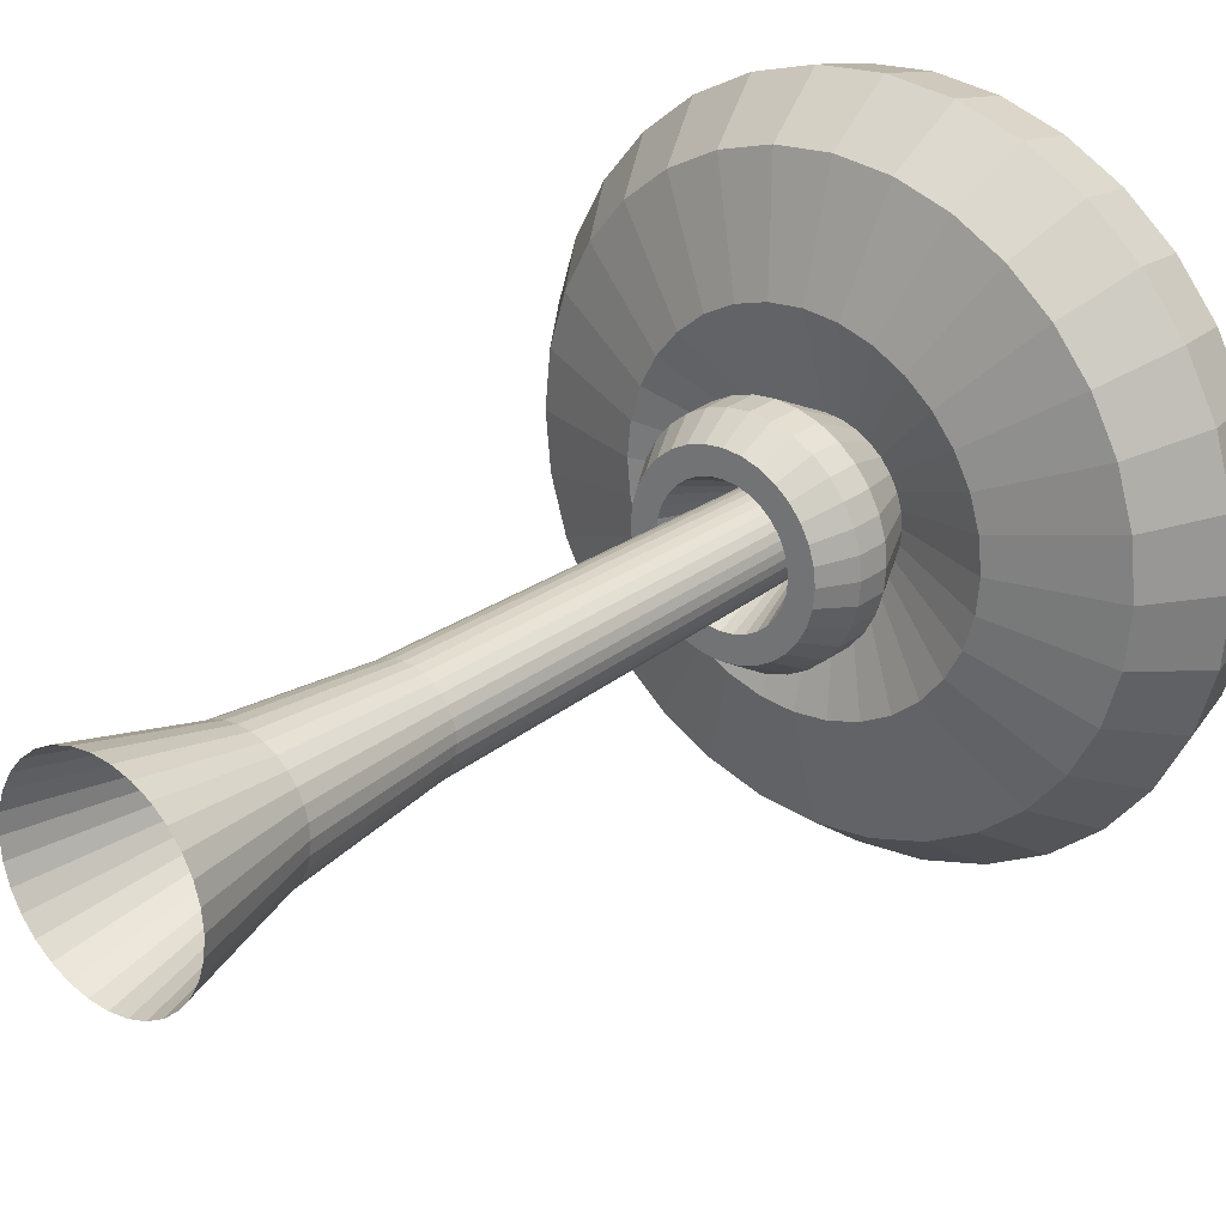
<metadata>
{"format":"obj","ext":"obj","renderer":"f3d","projection":"perspective","resolution":1024,"background":"white","views":[{"elev":26.3,"azim":40.0,"up":"+Z"}]}
</metadata>
<code>
o Cylinder
v -0 0 -3
v -0 4 -2
v 0.5853 0 -2.942
v 0.3902 4 -1.962
v 1.148 0 -2.772
v 0.7654 4 -1.848
v 1.667 0 -2.494
v 1.111 4 -1.663
v 2.121 0 -2.121
v 1.414 4 -1.414
v 2.494 0 -1.667
v 1.663 4 -1.111
v 2.772 0 -1.148
v 1.848 4 -0.7654
v 2.942 0 -0.5853
v 1.962 4 -0.3902
v 3 0 0
v 2 4 0
v 2.942 0 0.5853
v 1.962 4 0.3902
v 2.772 0 1.148
v 1.848 4 0.7654
v 2.494 0 1.667
v 1.663 4 1.111
v 2.121 0 2.121
v 1.414 4 1.414
v 1.667 0 2.494
v 1.111 4 1.663
v 1.148 0 2.772
v 0.7654 4 1.848
v 0.5853 0 2.942
v 0.3902 4 1.962
v -1e-06 0 3
v -1e-06 4 2
v -0.5853 0 2.942
v -0.3902 4 1.962
v -1.148 0 2.772
v -0.7654 4 1.848
v -1.667 0 2.494
v -1.111 4 1.663
v -2.121 0 2.121
v -1.414 4 1.414
v -2.494 0 1.667
v -1.663 4 1.111
v -2.772 0 1.148
v -1.848 4 0.7654
v -2.942 0 0.5853
v -1.962 4 0.3902
v -3 0 -2e-06
v -2 4 -2e-06
v -2.942 0 -0.5853
v -1.962 4 -0.3902
v -2.772 0 -1.148
v -1.848 4 -0.7654
v -2.494 0 -1.667
v -1.663 4 -1.111
v -2.121 0 -2.121
v -1.414 4 -1.414
v -1.667 0 -2.494
v -1.111 4 -1.663
v -1.148 0 -2.772
v -0.7654 4 -1.848
v -0.5853 0 -2.942
v -0.3902 4 -1.962
v 0.2926 9 -1.471
v -1e-06 9 -1.5
v 0.574 9 -1.386
v 0.8334 9 -1.247
v 1.061 9 -1.061
v 1.247 9 -0.8334
v 1.386 9 -0.574
v 1.471 9 -0.2926
v 1.5 9 0
v 1.471 9 0.2926
v 1.386 9 0.574
v 1.247 9 0.8334
v 1.061 9 1.061
v 0.8334 9 1.247
v 0.574 9 1.386
v 0.2926 9 1.471
v -2e-06 9 1.5
v -0.2926 9 1.471
v -0.574 9 1.386
v -0.8334 9 1.247
v -1.061 9 1.061
v -1.247 9 0.8334
v -1.386 9 0.574
v -1.471 9 0.2926
v -1.5 9 -1e-06
v -1.471 9 -0.2926
v -1.386 9 -0.574
v -1.247 9 -0.8334
v -1.061 9 -1.061
v -0.8334 9 -1.247
v -0.574 9 -1.386
v -0.2926 9 -1.471
v 0.2439 22 -1.226
v 1e-06 22 -1.25
v 0.4784 22 -1.155
v 0.6945 22 -1.039
v 0.8839 22 -0.8839
v 1.039 22 -0.6945
v 1.155 22 -0.4784
v 1.226 22 -0.2439
v 1.25 22 -0
v 1.226 22 0.2439
v 1.155 22 0.4784
v 1.039 22 0.6945
v 0.8839 22 0.8839
v 0.6945 22 1.039
v 0.4784 22 1.155
v 0.2439 22 1.226
v 1e-06 22 1.25
v -0.2439 22 1.226
v -0.4784 22 1.155
v -0.6945 22 1.039
v -0.8839 22 0.8839
v -1.039 22 0.6945
v -1.155 22 0.4784
v -1.226 22 0.2439
v -1.25 22 -1e-06
v -1.226 22 -0.2439
v -1.155 22 -0.4784
v -1.039 22 -0.6945
v -0.8839 22 -0.8839
v -0.6945 22 -1.039
v -0.4784 22 -1.155
v -0.2439 22 -1.226
v 0.3902 20 -1.962
v 4e-06 20 -2
v 0.7654 20 -1.848
v 1.111 20 -1.663
v 1.414 20 -1.414
v 1.663 20 -1.111
v 1.848 20 -0.7654
v 1.962 20 -0.3902
v 2 20 0
v 1.962 20 0.3902
v 1.848 20 0.7654
v 1.663 20 1.111
v 1.414 20 1.414
v 1.111 20 1.663
v 0.7654 20 1.848
v 0.3902 20 1.962
v 3e-06 20 2
v -0.3902 20 1.962
v -0.7654 20 1.848
v -1.111 20 1.663
v -1.414 20 1.414
v -1.663 20 1.111
v -1.848 20 0.7654
v -1.962 20 0.3902
v -2 20 -2e-06
v -1.962 20 -0.3902
v -1.848 20 -0.7654
v -1.663 20 -1.111
v -1.414 20 -1.414
v -1.111 20 -1.663
v -0.7654 20 -1.848
v -0.3902 20 -1.962
v 0.5463 20 -2.746
v 4e-06 20 -2.8
v 1.072 20 -2.587
v 1.556 20 -2.328
v 1.98 20 -1.98
v 2.328 20 -1.556
v 2.587 20 -1.072
v 2.746 20 -0.5463
v 2.8 20 0
v 2.746 20 0.5463
v 2.587 20 1.072
v 2.328 20 1.556
v 1.98 20 1.98
v 1.556 20 2.328
v 1.072 20 2.587
v 0.5463 20 2.746
v 3e-06 20 2.8
v -0.5463 20 2.746
v -1.072 20 2.587
v -1.556 20 2.328
v -1.98 20 1.98
v -2.328 20 1.556
v -2.587 20 1.072
v -2.746 20 0.5463
v -2.8 20 -2e-06
v -2.746 20 -0.5463
v -2.587 20 -1.072
v -2.328 20 -1.556
v -1.98 20 -1.98
v -1.556 20 -2.328
v -1.072 20 -2.587
v -0.5462 20 -2.746
v 0.6633 21 -3.335
v 4e-06 21 -3.4
v 1.301 21 -3.141
v 1.889 21 -2.827
v 2.404 21 -2.404
v 2.827 21 -1.889
v 3.141 21 -1.301
v 3.335 21 -0.6633
v 3.4 21 0
v 3.335 21 0.6633
v 3.141 21 1.301
v 2.827 21 1.889
v 2.404 21 2.404
v 1.889 21 2.827
v 1.301 21 3.141
v 0.6633 21 3.335
v 3e-06 21 3.4
v -0.6633 21 3.335
v -1.301 21 3.141
v -1.889 21 2.827
v -2.404 21 2.404
v -2.827 21 1.889
v -3.141 21 1.301
v -3.335 21 0.6633
v -3.4 21 -3e-06
v -3.335 21 -0.6633
v -3.141 21 -1.301
v -2.827 21 -1.889
v -2.404 21 -2.404
v -1.889 21 -2.827
v -1.301 21 -3.141
v -0.6633 21 -3.335
v 0.6633 22 -3.335
v 5e-06 22 -3.4
v 1.301 22 -3.141
v 1.889 22 -2.827
v 2.404 22 -2.404
v 2.827 22 -1.889
v 3.141 22 -1.301
v 3.335 22 -0.6633
v 3.4 22 0
v 3.335 22 0.6633
v 3.141 22 1.301
v 2.827 22 1.889
v 2.404 22 2.404
v 1.889 22 2.827
v 1.301 22 3.141
v 0.6633 22 3.335
v 4e-06 22 3.4
v -0.6633 22 3.335
v -1.301 22 3.141
v -1.889 22 2.827
v -2.404 22 2.404
v -2.827 22 1.889
v -3.141 22 1.301
v -3.335 22 0.6633
v -3.4 22 -3e-06
v -3.335 22 -0.6633
v -3.141 22 -1.301
v -2.827 22 -1.889
v -2.404 22 -2.404
v -1.889 22 -2.827
v -1.301 22 -3.141
v -0.6633 22 -3.335
v 0.4682 24 -2.354
v 6e-06 24 -2.4
v 0.9184 24 -2.217
v 1.333 24 -1.996
v 1.697 24 -1.697
v 1.996 24 -1.333
v 2.217 24 -0.9184
v 2.354 24 -0.4682
v 2.4 24 0
v 2.354 24 0.4682
v 2.217 24 0.9184
v 1.996 24 1.333
v 1.697 24 1.697
v 1.333 24 1.996
v 0.9184 24 2.217
v 0.4682 24 2.354
v 5e-06 24 2.4
v -0.4682 24 2.354
v -0.9184 24 2.217
v -1.333 24 1.996
v -1.697 24 1.697
v -1.996 24 1.333
v -2.217 24 0.9184
v -2.354 24 0.4682
v -2.4 24 -2e-06
v -2.354 24 -0.4682
v -2.217 24 -0.9184
v -1.996 24 -1.333
v -1.697 24 -1.697
v -1.333 24 -1.996
v -0.9184 24 -2.217
v -0.4682 24 -2.354
v 1.053 23 -5.296
v 6e-06 23 -5.4
v 2.066 23 -4.989
v 3 23 -4.49
v 3.818 23 -3.818
v 4.49 23 -3
v 4.989 23 -2.066
v 5.296 23 -1.053
v 5.4 23 1e-06
v 5.296 23 1.053
v 4.989 23 2.066
v 4.49 23 3
v 3.818 23 3.818
v 3 23 4.49
v 2.066 23 4.989
v 1.053 23 5.296
v 4e-06 23 5.4
v -1.053 23 5.296
v -2.066 23 4.989
v -3 23 4.49
v -3.818 23 3.818
v -4.49 23 3
v -4.989 23 2.066
v -5.296 23 1.053
v -5.4 23 -4e-06
v -5.296 23 -1.053
v -4.989 23 -2.066
v -4.49 23 -3
v -3.818 23 -3.818
v -3 23 -4.49
v -2.066 23 -4.989
v -1.053 23 -5.296
v 1.756 24 -8.827
v 6e-06 24 -9
v 3.444 24 -8.315
v 5 24 -7.483
v 6.364 24 -6.364
v 7.483 24 -5
v 8.315 24 -3.444
v 8.827 24 -1.756
v 9 24 2e-06
v 8.827 24 1.756
v 8.315 24 3.444
v 7.483 24 5
v 6.364 24 6.364
v 5 24 7.483
v 3.444 24 8.315
v 1.756 24 8.827
v 3e-06 24 9
v -1.756 24 8.827
v -3.444 24 8.315
v -5 24 7.483
v -6.364 24 6.364
v -7.483 24 5
v -8.315 24 3.444
v -8.827 24 1.756
v -9 24 -6e-06
v -8.827 24 -1.756
v -8.315 24 -3.444
v -7.483 24 -5
v -6.364 24 -6.364
v -5 24 -7.483
v -3.444 24 -8.315
v -1.756 24 -8.827
v 2.039 26 -10.25
v 7e-06 26 -10.45
v 3.999 26 -9.655
v 5.806 26 -8.689
v 7.389 26 -7.389
v 8.689 26 -5.806
v 9.655 26 -3.999
v 10.25 26 -2.039
v 10.45 26 2e-06
v 10.25 26 2.039
v 9.655 26 3.999
v 8.689 26 5.806
v 7.389 26 7.389
v 5.806 26 8.689
v 3.999 26 9.655
v 2.039 26 10.25
v 4e-06 26 10.45
v -2.039 26 10.25
v -3.999 26 9.655
v -5.806 26 8.689
v -7.389 26 7.389
v -8.689 26 5.806
v -9.655 26 3.999
v -10.25 26 2.039
v -10.45 26 -7e-06
v -10.25 26 -2.039
v -9.655 26 -3.999
v -8.689 26 -5.806
v -7.389 26 -7.389
v -5.806 26 -8.689
v -3.999 26 -9.655
v -2.039 26 -10.25
v 1.951 28 -9.808
v 7e-06 28 -10
v 3.827 28 -9.239
v 5.556 28 -8.315
v 7.071 28 -7.071
v 8.315 28 -5.556
v 9.239 28 -3.827
v 9.808 28 -1.951
v 10 28 2e-06
v 9.808 28 1.951
v 9.239 28 3.827
v 8.315 28 5.556
v 7.071 28 7.071
v 5.556 28 8.315
v 3.827 28 9.239
v 1.951 28 9.808
v 4e-06 28 10
v -1.951 28 9.808
v -3.827 28 9.239
v -5.556 28 8.315
v -7.071 28 7.071
v -8.315 28 5.556
v -9.239 28 3.827
v -9.808 28 1.951
v -10 28 -7e-06
v -9.808 28 -1.951
v -9.239 28 -3.827
v -8.315 28 -5.556
v -7.071 28 -7.071
v -5.556 28 -8.315
v -3.827 28 -9.239
v -1.951 28 -9.808
v 0.9755 31 -4.904
v 8e-06 31 -5
v 1.913 31 -4.619
v 2.778 31 -4.157
v 3.536 31 -3.536
v 4.157 31 -2.778
v 4.619 31 -1.913
v 4.904 31 -0.9755
v 5 31 1e-06
v 4.904 31 0.9755
v 4.619 31 1.913
v 4.157 31 2.778
v 3.536 31 3.536
v 2.778 31 4.157
v 1.913 31 4.619
v 0.9755 31 4.904
v 7e-06 31 5
v -0.9754 31 4.904
v -1.913 31 4.619
v -2.778 31 4.157
v -3.536 31 3.536
v -4.157 31 2.778
v -4.619 31 1.913
v -4.904 31 0.9754
v -5 31 -4e-06
v -4.904 31 -0.9755
v -4.619 31 -1.913
v -4.157 31 -2.778
v -3.536 31 -3.536
v -2.778 31 -4.157
v -1.913 31 -4.619
v -0.9754 31 -4.904
v 0.1951 32 -0.9808
v 9e-06 32 -1
v 0.3827 32 -0.9239
v 0.5556 32 -0.8315
v 0.7071 32 -0.7071
v 0.8315 32 -0.5556
v 0.9239 32 -0.3827
v 0.9808 32 -0.1951
v 1 32 -0
v 0.9808 32 0.1951
v 0.9239 32 0.3827
v 0.8315 32 0.5556
v 0.7071 32 0.7071
v 0.5556 32 0.8315
v 0.3827 32 0.9239
v 0.1951 32 0.9808
v 9e-06 32 1
v -0.1951 32 0.9808
v -0.3827 32 0.9239
v -0.5556 32 0.8315
v -0.7071 32 0.7071
v -0.8315 32 0.5556
v -0.9239 32 0.3827
v -0.9808 32 0.1951
v -1 32 -1e-06
v -0.9808 32 -0.1951
v -0.9239 32 -0.3827
v -0.8315 32 -0.5556
v -0.7071 32 -0.7071
v -0.5556 32 -0.8315
v -0.3827 32 -0.9239
v -0.1951 32 -0.9808
f 2 4 3
f 3 4 6
f 6 8 7
f 8 10 9
f 10 12 11
f 11 12 14
f 13 14 16
f 16 18 17
f 18 20 19
f 19 20 22
f 22 24 23
f 24 26 25
f 25 26 28
f 27 28 30
f 29 30 32
f 31 32 34
f 34 36 35
f 35 36 38
f 38 40 39
f 40 42 41
f 42 44 43
f 44 46 45
f 46 48 47
f 48 50 49
f 49 50 52
f 52 54 53
f 54 56 55
f 56 58 57
f 58 60 59
f 60 62 61
f 22 75 76
f 63 64 2
f 62 64 63
f 149 181 182
f 68 100 101
f 40 84 85
f 58 93 94
f 14 71 72
f 32 80 81
f 52 50 89
f 8 6 67
f 26 24 76
f 44 42 85
f 60 94 95
f 16 72 73
f 36 34 81
f 52 90 91
f 8 68 69
f 28 26 77
f 44 86 87
f 62 95 96
f 18 73 74
f 36 82 83
f 54 91 92
f 10 69 70
f 28 78 79
f 46 87 88
f 2 66 65
f 64 96 66
f 20 74 75
f 38 83 84
f 58 56 92
f 12 70 71
f 32 30 79
f 48 88 89
f 4 65 67
f 104 103 135
f 95 127 128
f 83 82 114
f 69 101 102
f 66 96 128
f 83 115 116
f 70 102 103
f 84 116 117
f 71 103 104
f 85 117 118
f 72 104 105
f 86 118 119
f 73 105 106
f 87 119 120
f 74 106 107
f 88 120 121
f 75 107 108
f 89 121 122
f 76 108 109
f 90 122 123
f 77 109 110
f 91 123 124
f 78 110 111
f 66 98 97
f 92 124 125
f 79 111 112
f 65 97 99
f 93 125 126
f 80 112 113
f 67 99 100
f 94 126 127
f 81 113 114
f 117 149 150
f 104 136 137
f 118 150 151
f 106 105 137
f 119 151 152
f 106 138 139
f 120 152 153
f 107 139 140
f 122 121 153
f 108 140 141
f 123 122 154
f 109 141 142
f 124 123 155
f 110 142 143
f 97 98 130
f 124 156 157
f 111 143 144
f 99 97 129
f 126 125 157
f 112 144 145
f 100 99 131
f 127 126 158
f 114 113 145
f 100 132 133
f 127 159 160
f 115 114 146
f 101 133 134
f 128 160 130
f 115 147 148
f 102 134 135
f 117 116 148
f 175 207 208
f 137 136 168
f 150 182 183
f 138 137 169
f 151 183 184
f 139 138 170
f 152 184 185
f 140 139 171
f 153 185 186
f 140 172 173
f 154 186 187
f 141 173 174
f 155 187 188
f 142 174 175
f 129 130 162
f 157 156 188
f 143 175 176
f 131 129 161
f 158 157 189
f 144 176 177
f 132 131 163
f 159 158 190
f 145 177 178
f 133 132 164
f 159 191 192
f 146 178 179
f 134 133 165
f 130 160 192
f 147 179 180
f 134 166 167
f 148 180 181
f 136 135 167
f 210 242 243
f 163 161 193
f 190 189 221
f 176 208 209
f 163 195 196
f 190 222 223
f 178 177 209
f 165 164 196
f 191 223 224
f 179 178 210
f 166 165 197
f 192 224 194
f 179 211 212
f 167 166 198
f 181 180 212
f 168 167 199
f 181 213 214
f 169 168 200
f 183 182 214
f 169 201 202
f 183 215 216
f 171 170 202
f 185 184 216
f 171 203 204
f 186 185 217
f 173 172 204
f 187 186 218
f 174 173 205
f 188 187 219
f 175 174 206
f 161 162 194
f 189 188 220
f 245 277 278
f 197 229 230
f 224 256 226
f 211 243 244
f 198 230 231
f 212 244 245
f 199 231 232
f 213 245 246
f 200 232 233
f 215 214 246
f 201 233 234
f 215 247 248
f 202 234 235
f 217 216 248
f 203 235 236
f 218 217 249
f 204 236 237
f 218 250 251
f 205 237 238
f 219 251 252
f 206 238 239
f 194 226 225
f 221 220 252
f 207 239 240
f 193 225 227
f 222 221 253
f 208 240 241
f 195 227 228
f 222 254 255
f 209 241 242
f 196 228 229
f 223 255 256
f 280 312 313
f 232 264 265
f 247 246 278
f 233 265 266
f 247 279 280
f 235 234 266
f 248 280 281
f 235 267 268
f 250 249 281
f 237 236 268
f 250 282 283
f 237 269 270
f 252 251 283
f 238 270 271
f 226 258 257
f 253 252 284
f 239 271 272
f 225 257 259
f 253 285 286
f 240 272 273
f 228 227 259
f 255 254 286
f 241 273 274
f 229 228 260
f 255 287 288
f 242 274 275
f 229 261 262
f 226 256 288
f 243 275 276
f 231 230 262
f 245 244 276
f 231 263 264
f 316 315 347
f 267 299 300
f 281 313 314
f 268 300 301
f 282 314 315
f 269 301 302
f 283 315 316
f 270 302 303
f 258 290 289
f 284 316 317
f 271 303 304
f 259 257 289
f 286 285 317
f 272 304 305
f 260 259 291
f 286 318 319
f 273 305 306
f 261 260 292
f 287 319 320
f 274 306 307
f 262 261 293
f 258 288 320
f 275 307 308
f 262 294 295
f 277 276 308
f 263 295 296
f 277 309 310
f 264 296 297
f 278 310 311
f 266 265 297
f 279 311 312
f 267 266 298
f 324 323 355
f 303 302 334
f 290 322 321
f 316 348 349
f 303 335 336
f 291 289 321
f 317 349 350
f 304 336 337
f 291 323 324
f 318 350 351
f 305 337 338
f 292 324 325
f 320 319 351
f 306 338 339
f 294 293 325
f 320 352 322
f 307 339 340
f 294 326 327
f 308 340 341
f 296 295 327
f 309 341 342
f 296 328 329
f 311 310 342
f 298 297 329
f 311 343 344
f 298 330 331
f 312 344 345
f 300 299 331
f 313 345 346
f 300 332 333
f 314 346 347
f 301 333 334
f 358 390 391
f 351 350 382
f 337 369 370
f 325 324 356
f 352 351 383
f 339 338 370
f 326 325 357
f 352 384 354
f 339 371 372
f 326 358 359
f 340 372 373
f 328 327 359
f 341 373 374
f 328 360 361
f 342 374 375
f 330 329 361
f 343 375 376
f 330 362 363
f 344 376 377
f 331 363 364
f 345 377 378
f 332 364 365
f 346 378 379
f 334 333 365
f 347 379 380
f 334 366 367
f 322 354 353
f 348 380 381
f 335 367 368
f 321 353 355
f 349 381 382
f 336 368 369
f 393 425 426
f 373 372 404
f 360 359 391
f 374 373 405
f 361 360 392
f 375 374 406
f 361 393 394
f 375 407 408
f 362 394 395
f 377 376 408
f 363 395 396
f 377 409 410
f 364 396 397
f 378 410 411
f 366 365 397
f 380 379 411
f 367 366 398
f 354 386 385
f 380 412 413
f 368 367 399
f 353 385 387
f 382 381 413
f 369 368 400
f 356 355 387
f 382 414 415
f 370 369 401
f 356 388 389
f 384 383 415
f 370 402 403
f 357 389 390
f 354 384 416
f 371 403 404
f 428 460 461
f 407 439 440
f 394 426 427
f 408 440 441
f 395 427 428
f 410 409 441
f 397 396 428
f 411 410 442
f 397 429 430
f 412 411 443
f 398 430 431
f 385 386 418
f 412 444 445
f 400 399 431
f 385 417 419
f 413 445 446
f 400 432 433
f 387 419 420
f 414 446 447
f 401 433 434
f 388 420 421
f 415 447 448
f 402 434 435
f 389 421 422
f 416 448 418
f 403 435 436
f 391 390 422
f 404 436 437
f 391 423 424
f 405 437 438
f 393 392 424
f 406 438 439
f 467 457 451
f 443 442 474
f 429 461 462
f 444 443 475
f 430 462 463
f 418 450 449
f 445 444 476
f 431 463 464
f 417 449 451
f 445 477 478
f 433 432 464
f 420 419 451
f 446 478 479
f 433 465 466
f 421 420 452
f 447 479 480
f 434 466 467
f 421 453 454
f 448 480 450
f 435 467 468
f 422 454 455
f 436 468 469
f 423 455 456
f 438 437 469
f 425 424 456
f 438 470 471
f 425 457 458
f 439 471 472
f 426 458 459
f 440 472 473
f 428 427 459
f 441 473 474
f 1 2 3
f 5 3 6
f 5 6 7
f 7 8 9
f 9 10 11
f 13 11 14
f 15 13 16
f 15 16 17
f 17 18 19
f 21 19 22
f 21 22 23
f 23 24 25
f 27 25 28
f 29 27 30
f 31 29 32
f 33 31 34
f 33 34 35
f 37 35 38
f 37 38 39
f 39 40 41
f 41 42 43
f 43 44 45
f 45 46 47
f 47 48 49
f 51 49 52
f 51 52 53
f 53 54 55
f 55 56 57
f 57 58 59
f 59 60 61
f 24 22 76
f 1 63 2
f 61 62 63
f 150 149 182
f 69 68 101
f 42 40 85
f 60 58 94
f 16 14 72
f 34 32 81
f 90 52 89
f 68 8 67
f 77 26 76
f 86 44 85
f 62 60 95
f 18 16 73
f 82 36 81
f 54 52 91
f 10 8 69
f 78 28 77
f 46 44 87
f 64 62 96
f 20 18 74
f 38 36 83
f 56 54 92
f 12 10 70
f 30 28 79
f 48 46 88
f 4 2 65
f 2 64 66
f 22 20 75
f 40 38 84
f 93 58 92
f 14 12 71
f 80 32 79
f 50 48 89
f 6 4 67
f 136 104 135
f 96 95 128
f 115 83 114
f 70 69 102
f 98 66 128
f 84 83 116
f 71 70 103
f 85 84 117
f 72 71 104
f 86 85 118
f 73 72 105
f 87 86 119
f 74 73 106
f 88 87 120
f 75 74 107
f 89 88 121
f 76 75 108
f 90 89 122
f 77 76 109
f 91 90 123
f 78 77 110
f 92 91 124
f 79 78 111
f 65 66 97
f 93 92 125
f 80 79 112
f 67 65 99
f 94 93 126
f 81 80 113
f 68 67 100
f 95 94 127
f 82 81 114
f 118 117 150
f 105 104 137
f 119 118 151
f 138 106 137
f 120 119 152
f 107 106 139
f 121 120 153
f 108 107 140
f 154 122 153
f 109 108 141
f 155 123 154
f 110 109 142
f 156 124 155
f 111 110 143
f 129 97 130
f 125 124 157
f 112 111 144
f 131 99 129
f 158 126 157
f 113 112 145
f 132 100 131
f 159 127 158
f 146 114 145
f 101 100 133
f 128 127 160
f 147 115 146
f 102 101 134
f 98 128 130
f 116 115 148
f 103 102 135
f 149 117 148
f 176 175 208
f 169 137 168
f 151 150 183
f 170 138 169
f 152 151 184
f 171 139 170
f 153 152 185
f 172 140 171
f 154 153 186
f 141 140 173
f 155 154 187
f 142 141 174
f 156 155 188
f 143 142 175
f 161 129 162
f 189 157 188
f 144 143 176
f 163 131 161
f 190 158 189
f 145 144 177
f 164 132 163
f 191 159 190
f 146 145 178
f 165 133 164
f 160 159 192
f 147 146 179
f 166 134 165
f 162 130 192
f 148 147 180
f 135 134 167
f 149 148 181
f 168 136 167
f 211 210 243
f 195 163 193
f 222 190 221
f 177 176 209
f 164 163 196
f 191 190 223
f 210 178 209
f 197 165 196
f 192 191 224
f 211 179 210
f 198 166 197
f 162 192 194
f 180 179 212
f 199 167 198
f 213 181 212
f 200 168 199
f 182 181 214
f 201 169 200
f 215 183 214
f 170 169 202
f 184 183 216
f 203 171 202
f 217 185 216
f 172 171 204
f 218 186 217
f 205 173 204
f 219 187 218
f 206 174 205
f 220 188 219
f 207 175 206
f 193 161 194
f 221 189 220
f 246 245 278
f 198 197 230
f 194 224 226
f 212 211 244
f 199 198 231
f 213 212 245
f 200 199 232
f 214 213 246
f 201 200 233
f 247 215 246
f 202 201 234
f 216 215 248
f 203 202 235
f 249 217 248
f 204 203 236
f 250 218 249
f 205 204 237
f 219 218 251
f 206 205 238
f 220 219 252
f 207 206 239
f 193 194 225
f 253 221 252
f 208 207 240
f 195 193 227
f 254 222 253
f 209 208 241
f 196 195 228
f 223 222 255
f 210 209 242
f 197 196 229
f 224 223 256
f 281 280 313
f 233 232 265
f 279 247 278
f 234 233 266
f 248 247 280
f 267 235 266
f 249 248 281
f 236 235 268
f 282 250 281
f 269 237 268
f 251 250 283
f 238 237 270
f 284 252 283
f 239 238 271
f 225 226 257
f 285 253 284
f 240 239 272
f 227 225 259
f 254 253 286
f 241 240 273
f 260 228 259
f 287 255 286
f 242 241 274
f 261 229 260
f 256 255 288
f 243 242 275
f 230 229 262
f 258 226 288
f 244 243 276
f 263 231 262
f 277 245 276
f 232 231 264
f 348 316 347
f 268 267 300
f 282 281 314
f 269 268 301
f 283 282 315
f 270 269 302
f 284 283 316
f 271 270 303
f 257 258 289
f 285 284 317
f 272 271 304
f 291 259 289
f 318 286 317
f 273 272 305
f 292 260 291
f 287 286 319
f 274 273 306
f 293 261 292
f 288 287 320
f 275 274 307
f 294 262 293
f 290 258 320
f 276 275 308
f 263 262 295
f 309 277 308
f 264 263 296
f 278 277 310
f 265 264 297
f 279 278 311
f 298 266 297
f 280 279 312
f 299 267 298
f 356 324 355
f 335 303 334
f 289 290 321
f 317 316 349
f 304 303 336
f 323 291 321
f 318 317 350
f 305 304 337
f 292 291 324
f 319 318 351
f 306 305 338
f 293 292 325
f 352 320 351
f 307 306 339
f 326 294 325
f 290 320 322
f 308 307 340
f 295 294 327
f 309 308 341
f 328 296 327
f 310 309 342
f 297 296 329
f 343 311 342
f 330 298 329
f 312 311 344
f 299 298 331
f 313 312 345
f 332 300 331
f 314 313 346
f 301 300 333
f 315 314 347
f 302 301 334
f 359 358 391
f 383 351 382
f 338 337 370
f 357 325 356
f 384 352 383
f 371 339 370
f 358 326 357
f 322 352 354
f 340 339 372
f 327 326 359
f 341 340 373
f 360 328 359
f 342 341 374
f 329 328 361
f 343 342 375
f 362 330 361
f 344 343 376
f 331 330 363
f 345 344 377
f 332 331 364
f 346 345 378
f 333 332 365
f 347 346 379
f 366 334 365
f 348 347 380
f 335 334 367
f 321 322 353
f 349 348 381
f 336 335 368
f 323 321 355
f 350 349 382
f 337 336 369
f 394 393 426
f 405 373 404
f 392 360 391
f 406 374 405
f 393 361 392
f 407 375 406
f 362 361 394
f 376 375 408
f 363 362 395
f 409 377 408
f 364 363 396
f 378 377 410
f 365 364 397
f 379 378 411
f 398 366 397
f 412 380 411
f 399 367 398
f 353 354 385
f 381 380 413
f 400 368 399
f 355 353 387
f 414 382 413
f 401 369 400
f 388 356 387
f 383 382 415
f 402 370 401
f 357 356 389
f 416 384 415
f 371 370 403
f 358 357 390
f 386 354 416
f 372 371 404
f 429 428 461
f 408 407 440
f 395 394 427
f 409 408 441
f 396 395 428
f 442 410 441
f 429 397 428
f 443 411 442
f 398 397 430
f 444 412 443
f 399 398 431
f 417 385 418
f 413 412 445
f 432 400 431
f 387 385 419
f 414 413 446
f 401 400 433
f 388 387 420
f 415 414 447
f 402 401 434
f 389 388 421
f 416 415 448
f 403 402 435
f 390 389 422
f 386 416 418
f 404 403 436
f 423 391 422
f 405 404 437
f 392 391 424
f 406 405 438
f 425 393 424
f 407 406 439
f 451 449 450
f 450 480 451
f 479 478 475
f 477 476 475
f 475 474 473
f 473 472 475
f 471 470 469
f 469 468 471
f 467 466 465
f 465 464 467
f 463 462 461
f 461 460 459
f 459 458 457
f 457 456 455
f 455 454 453
f 453 452 451
f 451 480 479
f 478 477 475
f 475 472 471
f 471 468 467
f 467 464 463
f 463 461 467
f 459 457 467
f 455 453 451
f 451 479 475
f 475 471 451
f 467 461 459
f 457 455 451
f 451 471 467
f 475 443 474
f 430 429 462
f 476 444 475
f 431 430 463
f 417 418 449
f 477 445 476
f 432 431 464
f 419 417 451
f 446 445 478
f 465 433 464
f 452 420 451
f 447 446 479
f 434 433 466
f 453 421 452
f 448 447 480
f 435 434 467
f 422 421 454
f 418 448 450
f 436 435 468
f 423 422 455
f 437 436 469
f 424 423 456
f 470 438 469
f 457 425 456
f 439 438 471
f 426 425 458
f 440 439 472
f 427 426 459
f 441 440 473
f 460 428 459
f 442 441 474

</code>
